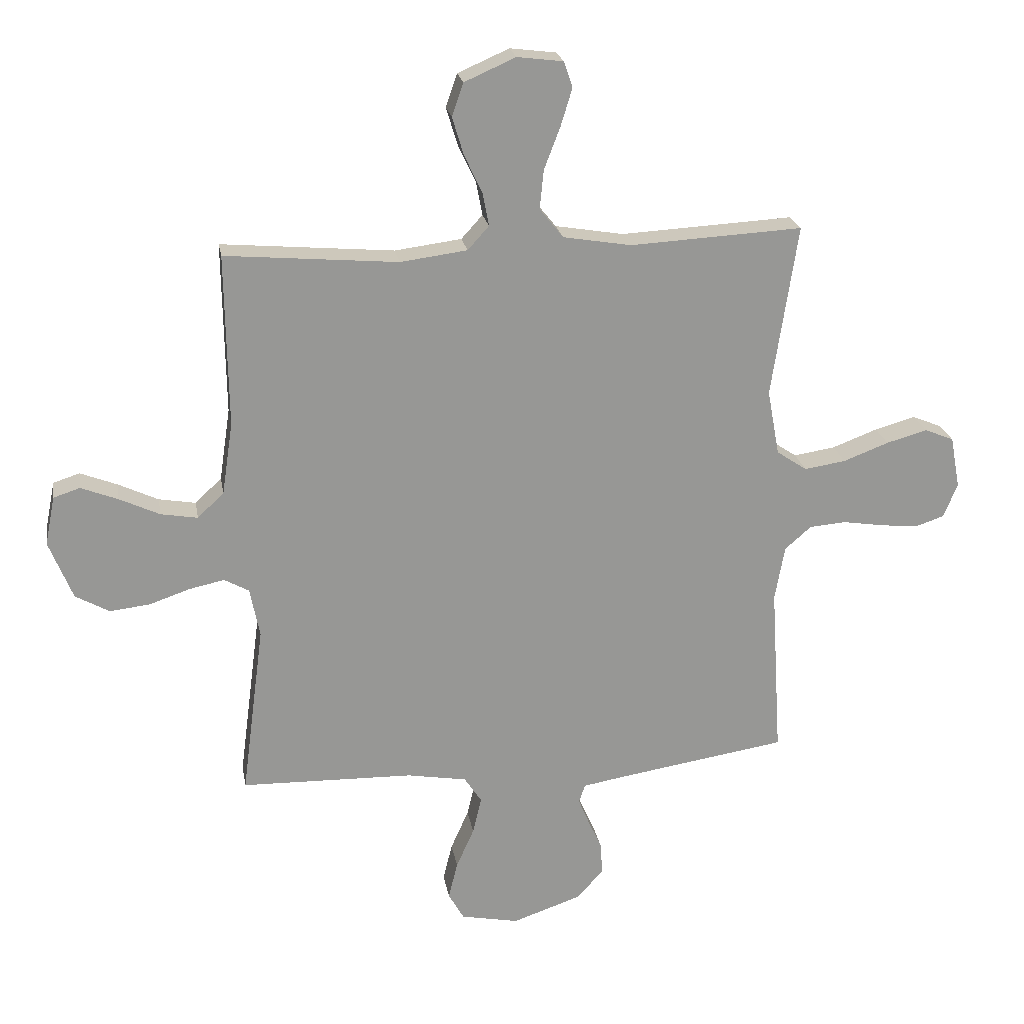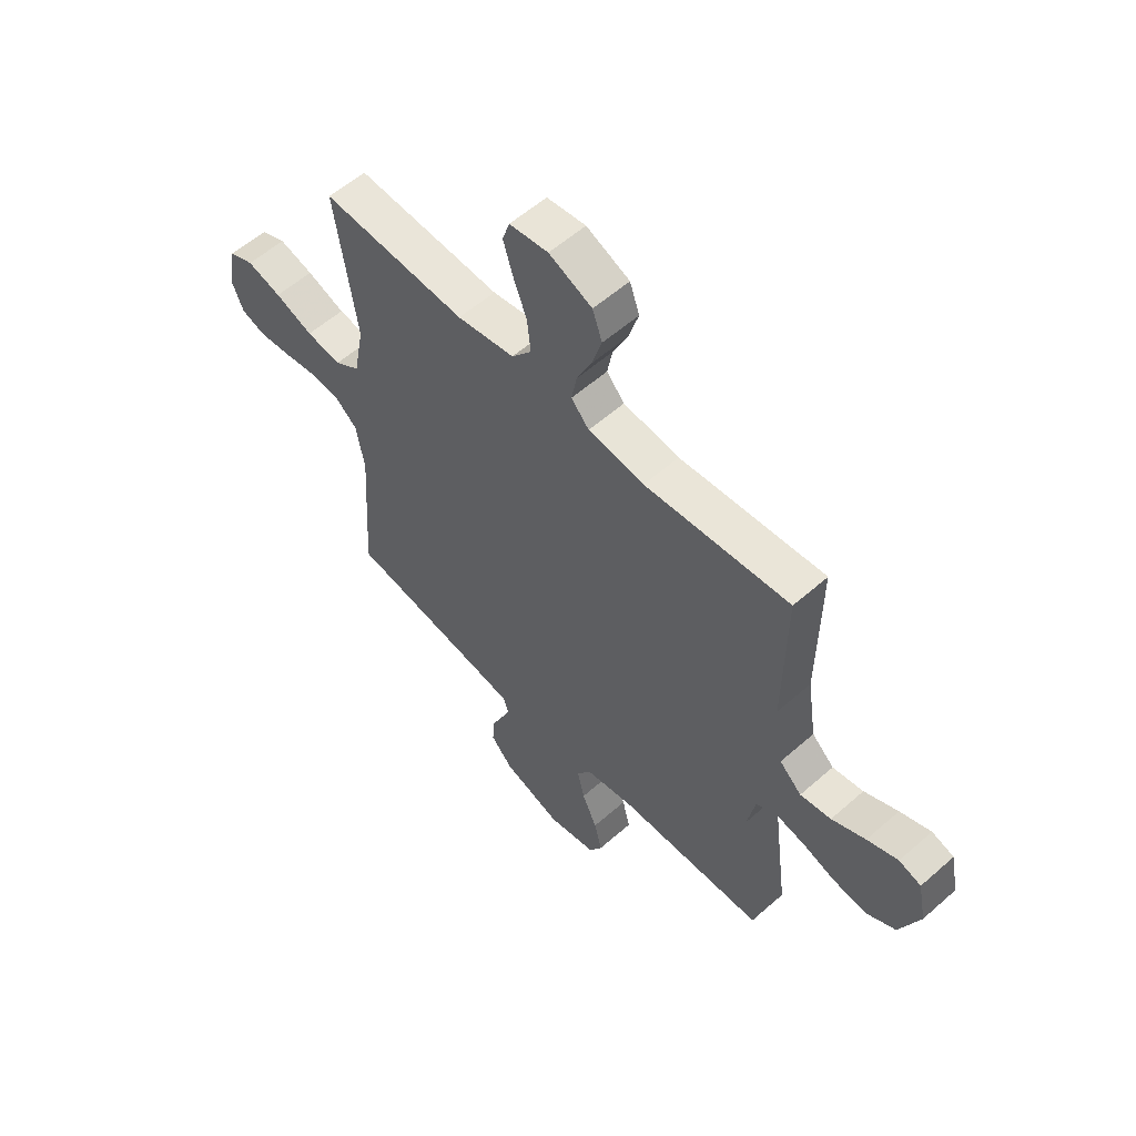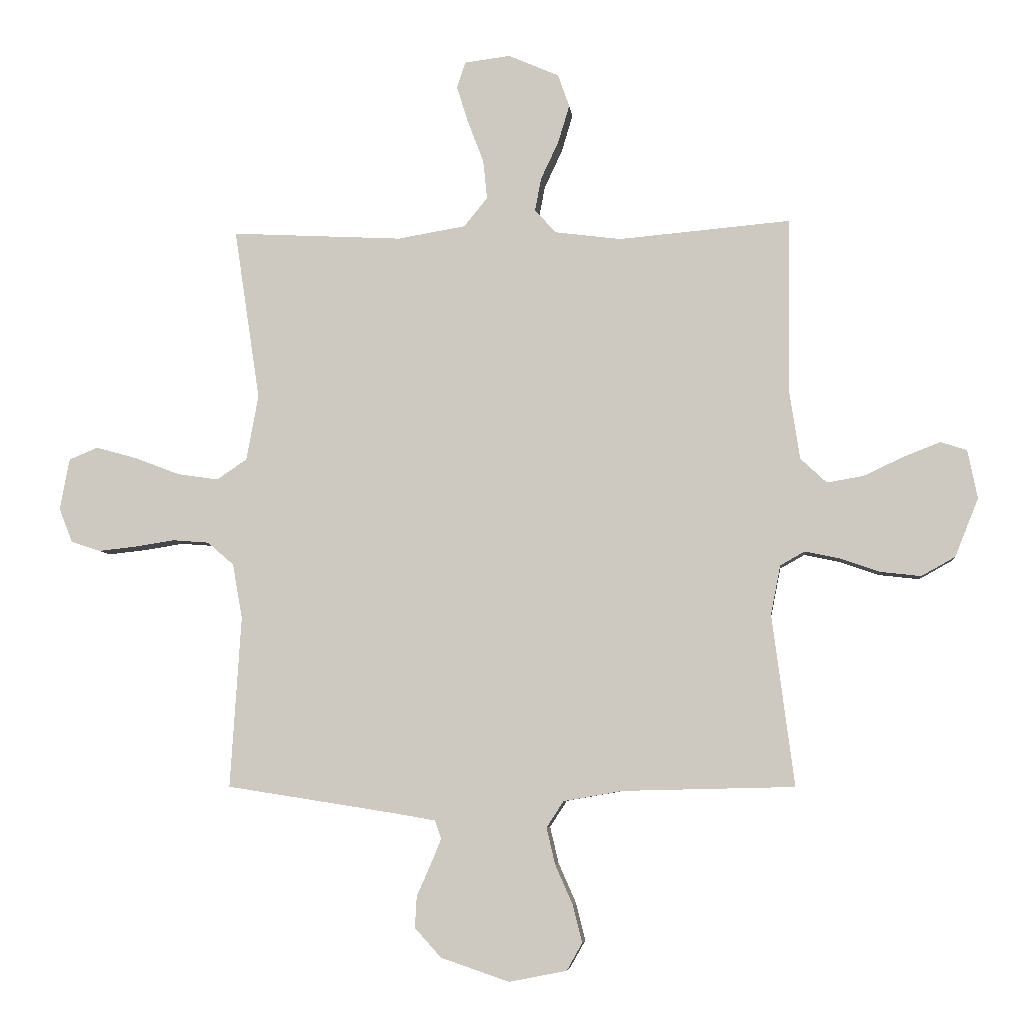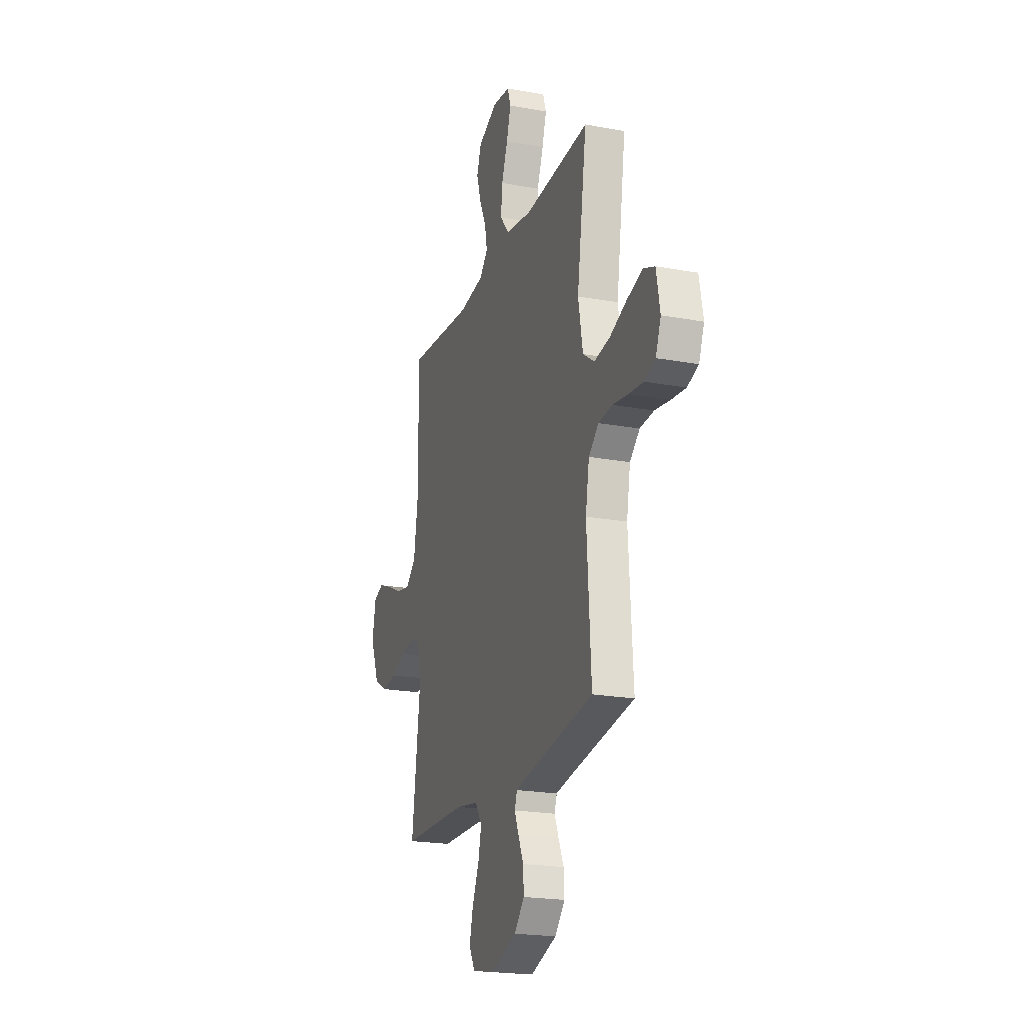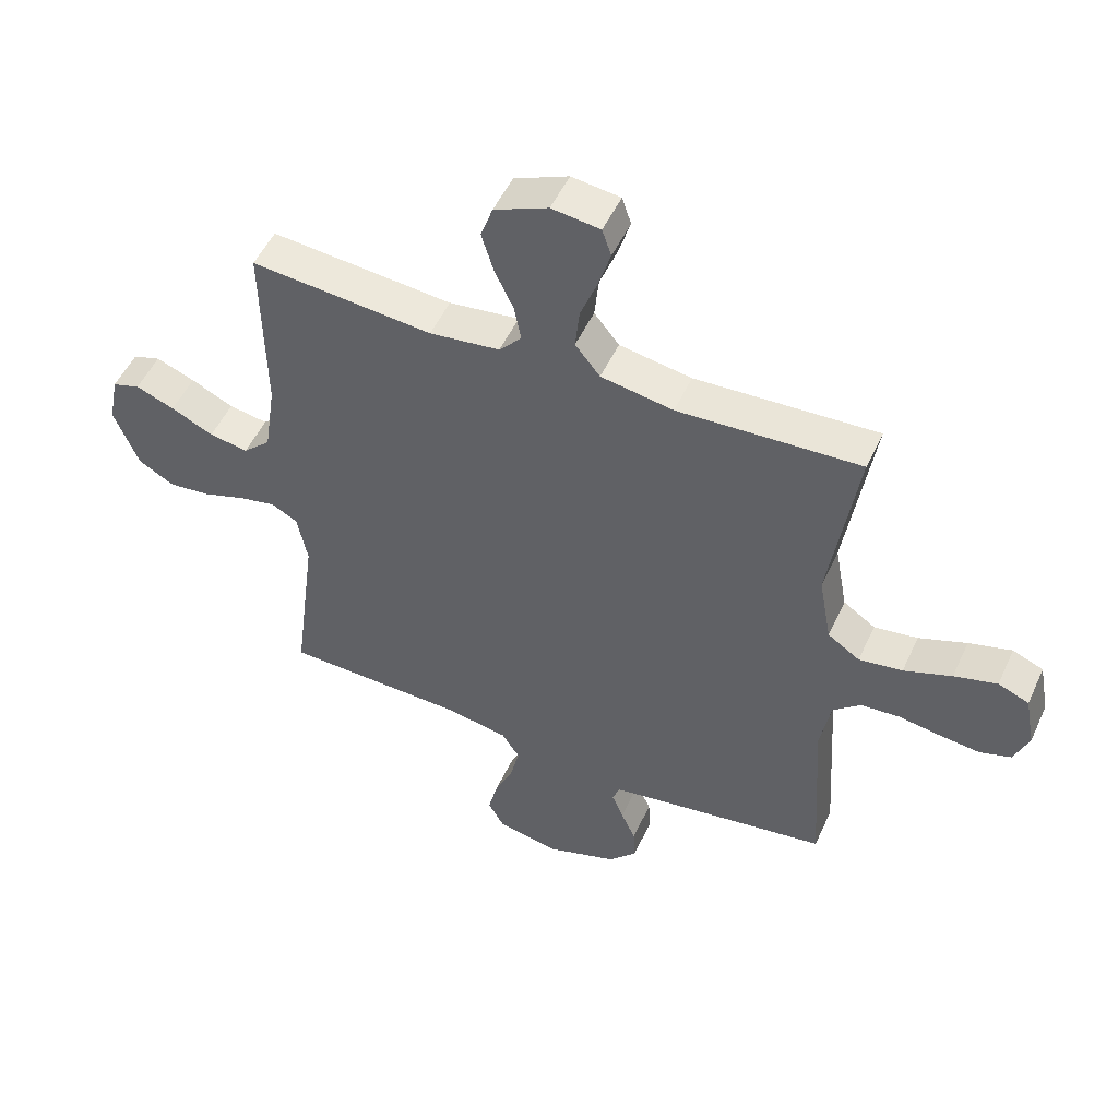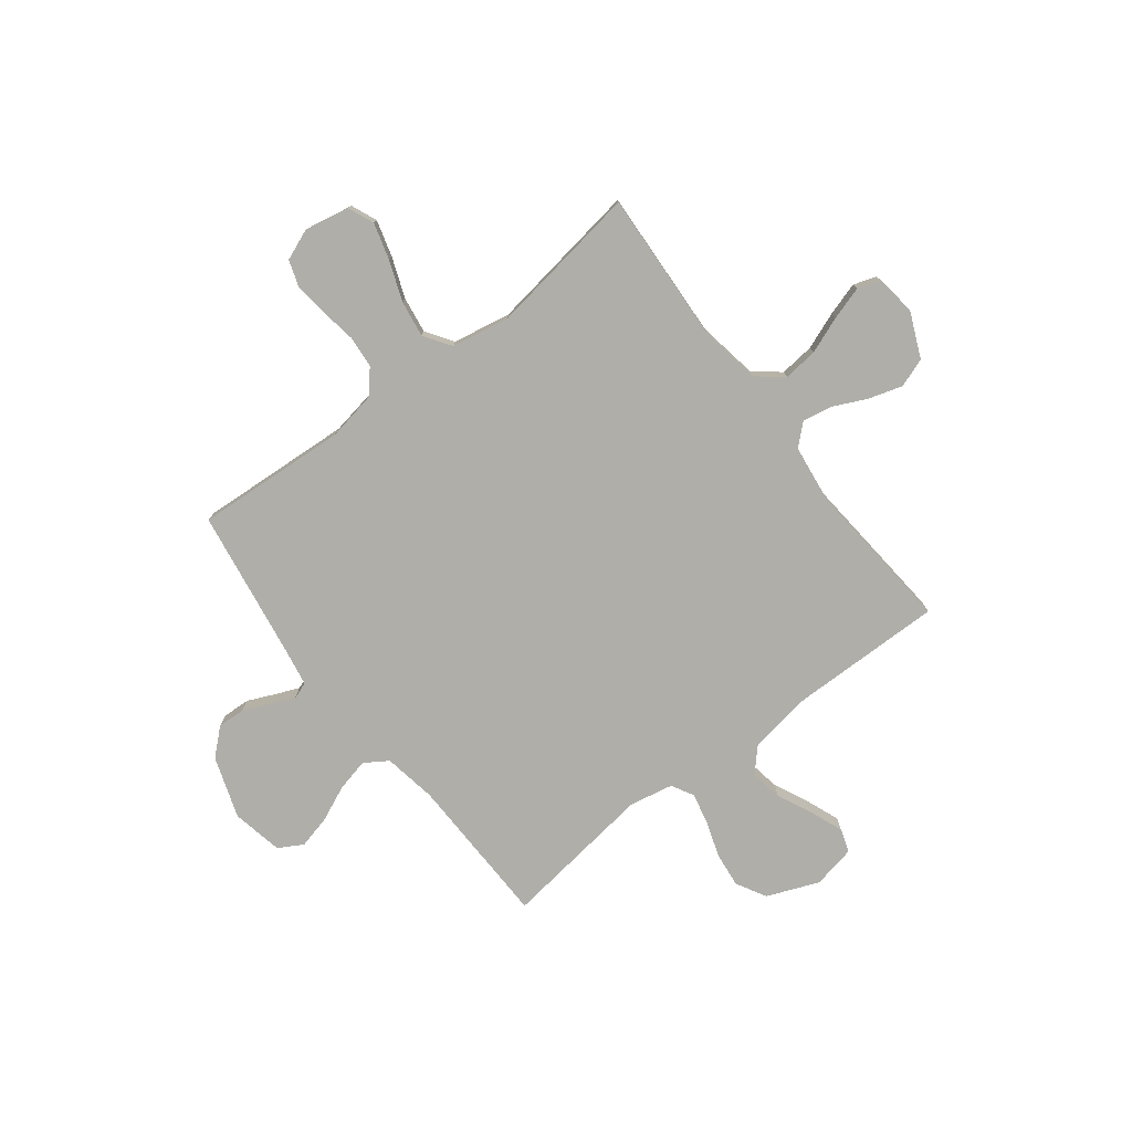
<metadata>
{"format":"obj","ext":"obj","renderer":"f3d","projection":"perspective","resolution":1024,"background":"white","views":[{"elev":22.3,"azim":170.3,"up":"+Z"},{"elev":57.2,"azim":47.5,"up":"+Z"},{"elev":-6.0,"azim":6.1,"up":"+Z"},{"elev":-21.1,"azim":-108.2,"up":"+Z"},{"elev":51.4,"azim":-155.7,"up":"+Z"},{"elev":-77.5,"azim":-52.4,"up":"+Y"}]}
</metadata>
<code>
v 0.5 0.07 0.5
v 0.496 0.07 0.2
v 0.515 0.07 0.074
v 0.561 0.07 0.031
v 0.625 0.07 0.042
v 0.695 0.07 0.075
v 0.759 0.07 0.1
v 0.805 0.07 0.085
v 0.822 0.07 0
v 0.781 0.07 -0.102
v 0.722 0.07 -0.135
v 0.652 0.07 -0.127
v 0.582 0.07 -0.103
v 0.521 0.07 -0.09
v 0.478 0.07 -0.114
v 0.461 0.07 -0.2
v 0.5 0.07 -0.5
v 0.2 0.07 -0.507
v 0.096 0.07 -0.525
v 0.066 0.07 -0.571
v 0.081 0.07 -0.635
v 0.112 0.07 -0.705
v 0.128 0.07 -0.77
v 0.101 0.07 -0.818
v 0 0.07 -0.838
v -0.12 0.07 -0.797
v -0.166 0.07 -0.746
v -0.163 0.07 -0.691
v -0.139 0.07 -0.637
v -0.12 0.07 -0.591
v -0.131 0.07 -0.559
v -0.2 0.07 -0.547
v -0.5 0.07 -0.5
v -0.481 0.07 -0.2
v -0.498 0.07 -0.104
v -0.544 0.07 -0.064
v -0.608 0.07 -0.059
v -0.678 0.07 -0.07
v -0.744 0.07 -0.077
v -0.795 0.07 -0.06
v -0.819 0.07 0
v -0.802 0.07 0.09
v -0.751 0.07 0.111
v -0.68 0.07 0.091
v -0.601 0.07 0.061
v -0.529 0.07 0.05
v -0.476 0.07 0.086
v -0.455 0.07 0.2
v -0.5 0.07 0.5
v -0.2 0.07 0.484
v -0.081 0.07 0.504
v -0.04 0.07 0.555
v -0.047 0.07 0.623
v -0.075 0.07 0.696
v -0.095 0.07 0.761
v -0.08 0.07 0.806
v 0 0.07 0.816
v 0.089 0.07 0.777
v 0.109 0.07 0.72
v 0.089 0.07 0.654
v 0.058 0.07 0.588
v 0.047 0.07 0.53
v 0.084 0.07 0.489
v 0.2 0.07 0.474
v 0.5 0 0.5
v 0.496 0 0.2
v 0.515 0 0.074
v 0.561 0 0.031
v 0.625 0 0.042
v 0.695 0 0.075
v 0.759 0 0.1
v 0.805 0 0.085
v 0.822 0 0
v 0.781 0 -0.102
v 0.722 0 -0.135
v 0.652 0 -0.127
v 0.582 0 -0.103
v 0.521 0 -0.09
v 0.478 0 -0.114
v 0.461 0 -0.2
v 0.5 0 -0.5
v 0.2 0 -0.507
v 0.096 0 -0.525
v 0.066 0 -0.571
v 0.081 0 -0.635
v 0.112 0 -0.705
v 0.128 0 -0.77
v 0.101 0 -0.818
v 0 0 -0.838
v -0.12 0 -0.797
v -0.166 0 -0.746
v -0.163 0 -0.691
v -0.139 0 -0.637
v -0.12 0 -0.591
v -0.131 0 -0.559
v -0.2 0 -0.547
v -0.5 0 -0.5
v -0.481 0 -0.2
v -0.498 0 -0.104
v -0.544 0 -0.064
v -0.608 0 -0.059
v -0.678 0 -0.07
v -0.744 0 -0.077
v -0.795 0 -0.06
v -0.819 0 0
v -0.802 0 0.09
v -0.751 0 0.111
v -0.68 0 0.091
v -0.601 0 0.061
v -0.529 0 0.05
v -0.476 0 0.086
v -0.455 0 0.2
v -0.5 0 0.5
v -0.2 0 0.484
v -0.081 0 0.504
v -0.04 0 0.555
v -0.047 0 0.623
v -0.075 0 0.696
v -0.095 0 0.761
v -0.08 0 0.806
v 0 0 0.816
v 0.089 0 0.777
v 0.109 0 0.72
v 0.089 0 0.654
v 0.058 0 0.588
v 0.047 0 0.53
v 0.084 0 0.489
v 0.2 0 0.474
f 59 60 61
f 58 59 61
f 57 58 61
f 56 57 61
f 55 56 61
f 54 55 61
f 53 54 61
f 52 53 61 62
f 51 52 62 63
f 48 49 50
f 51 63 64
f 50 51 64
f 48 50 64
f 47 48 64
f 43 44 45
f 42 43 45
f 41 42 45
f 40 41 45
f 39 40 45
f 38 39 45
f 37 38 45
f 36 37 45 46
f 64 1 2
f 47 64 2
f 46 47 2
f 36 46 2
f 35 36 2
f 27 28 29
f 26 27 29
f 25 26 29
f 24 25 29
f 23 24 29
f 22 23 29
f 21 22 29
f 20 21 29 30
f 19 20 30 31
f 16 17 18
f 19 31 32
f 18 19 32
f 16 18 32
f 15 16 32
f 11 12 13
f 10 11 13
f 9 10 13
f 8 9 13
f 7 8 13
f 6 7 13
f 5 6 13
f 4 5 13 14
f 3 4 14 15
f 3 15 32
f 2 3 32
f 35 2 32
f 34 35 32
f 32 33 34
f 125 124 123
f 125 123 122
f 125 122 121
f 125 121 120
f 125 120 119
f 125 119 118
f 125 118 117
f 126 125 117 116
f 127 126 116 115
f 114 113 112
f 128 127 115
f 128 115 114
f 128 114 112
f 128 112 111
f 109 108 107
f 109 107 106
f 109 106 105
f 109 105 104
f 109 104 103
f 109 103 102
f 109 102 101
f 110 109 101 100
f 66 65 128
f 66 128 111
f 66 111 110
f 66 110 100
f 66 100 99
f 93 92 91
f 93 91 90
f 93 90 89
f 93 89 88
f 93 88 87
f 93 87 86
f 93 86 85
f 94 93 85 84
f 95 94 84 83
f 82 81 80
f 96 95 83
f 96 83 82
f 96 82 80
f 96 80 79
f 77 76 75
f 77 75 74
f 77 74 73
f 77 73 72
f 77 72 71
f 77 71 70
f 77 70 69
f 78 77 69 68
f 79 78 68 67
f 96 79 67
f 96 67 66
f 96 66 99
f 96 99 98
f 98 97 96
f 1 65 66 2
f 2 66 67 3
f 3 67 68 4
f 4 68 69 5
f 5 69 70 6
f 6 70 71 7
f 7 71 72 8
f 8 72 73 9
f 9 73 74 10
f 10 74 75 11
f 11 75 76 12
f 12 76 77 13
f 13 77 78 14
f 14 78 79 15
f 15 79 80 16
f 16 80 81 17
f 17 81 82 18
f 18 82 83 19
f 19 83 84 20
f 20 84 85 21
f 21 85 86 22
f 22 86 87 23
f 23 87 88 24
f 24 88 89 25
f 25 89 90 26
f 26 90 91 27
f 27 91 92 28
f 28 92 93 29
f 29 93 94 30
f 30 94 95 31
f 31 95 96 32
f 32 96 97 33
f 33 97 98 34
f 34 98 99 35
f 35 99 100 36
f 36 100 101 37
f 37 101 102 38
f 38 102 103 39
f 39 103 104 40
f 40 104 105 41
f 41 105 106 42
f 42 106 107 43
f 43 107 108 44
f 44 108 109 45
f 45 109 110 46
f 46 110 111 47
f 47 111 112 48
f 48 112 113 49
f 49 113 114 50
f 50 114 115 51
f 51 115 116 52
f 52 116 117 53
f 53 117 118 54
f 54 118 119 55
f 55 119 120 56
f 56 120 121 57
f 57 121 122 58
f 58 122 123 59
f 59 123 124 60
f 60 124 125 61
f 61 125 126 62
f 62 126 127 63
f 63 127 128 64
f 64 128 65 1

</code>
